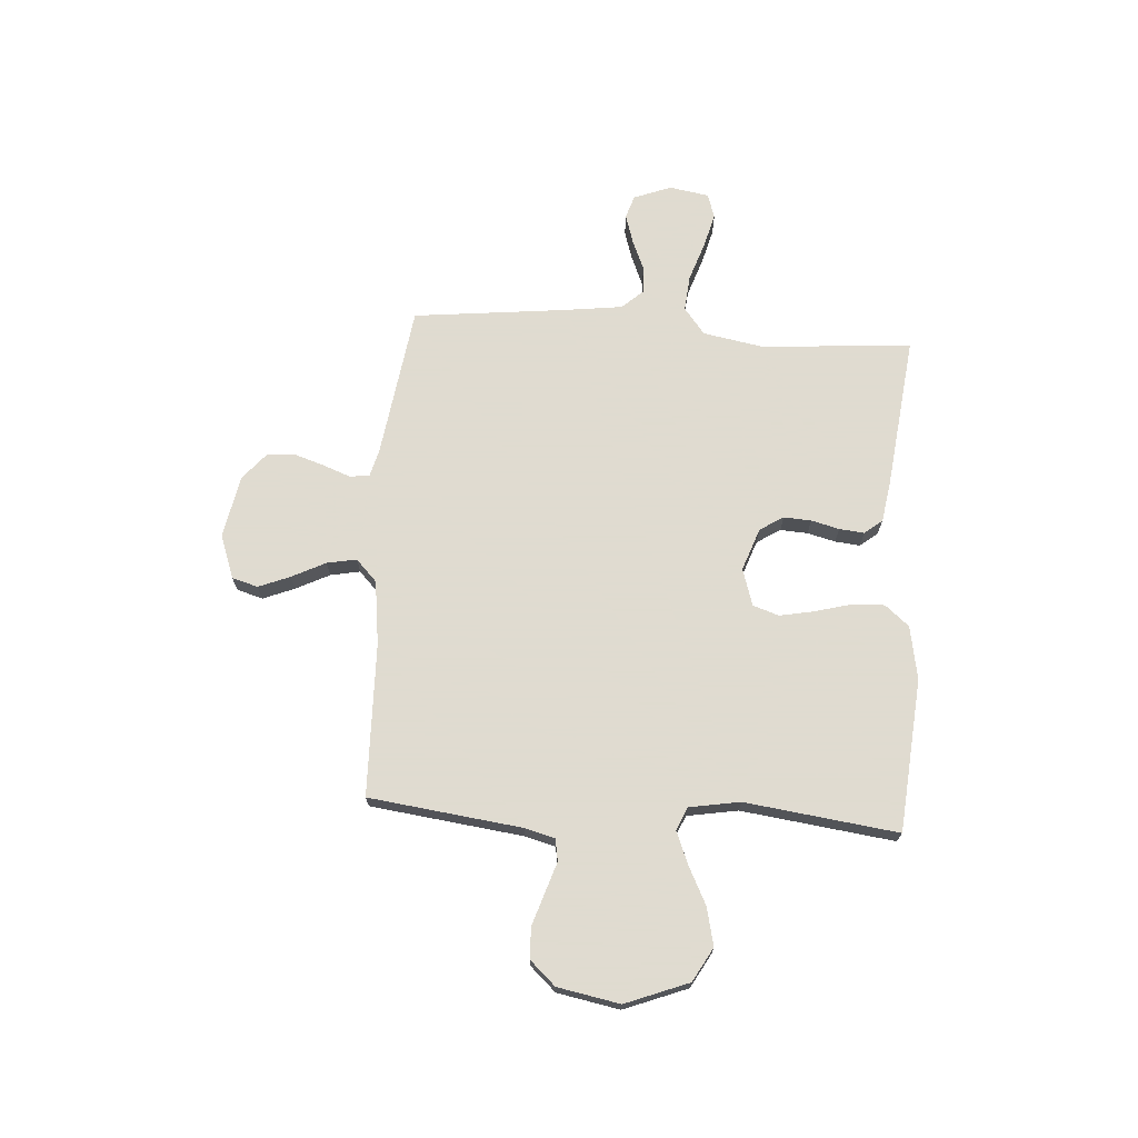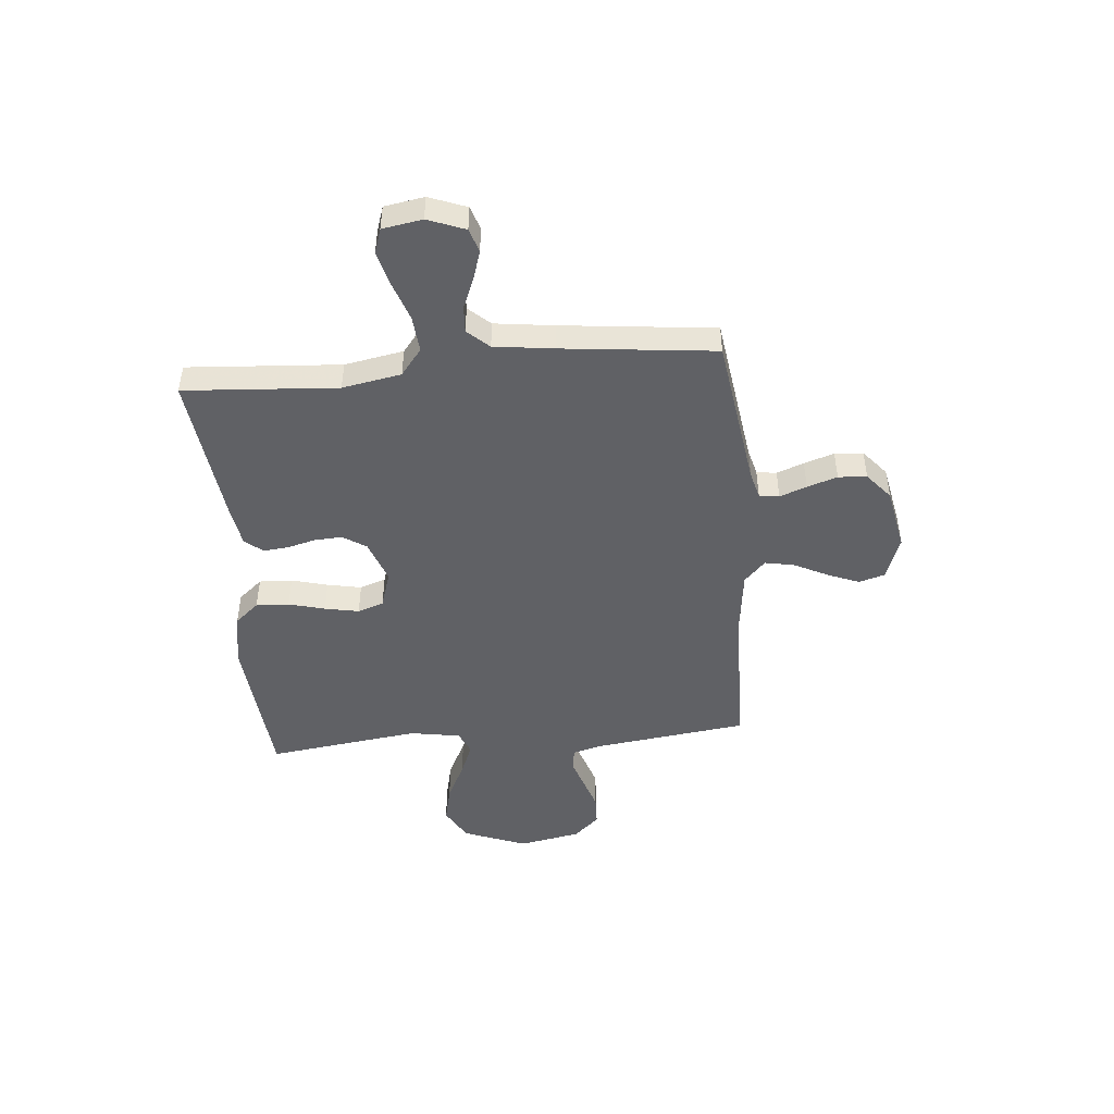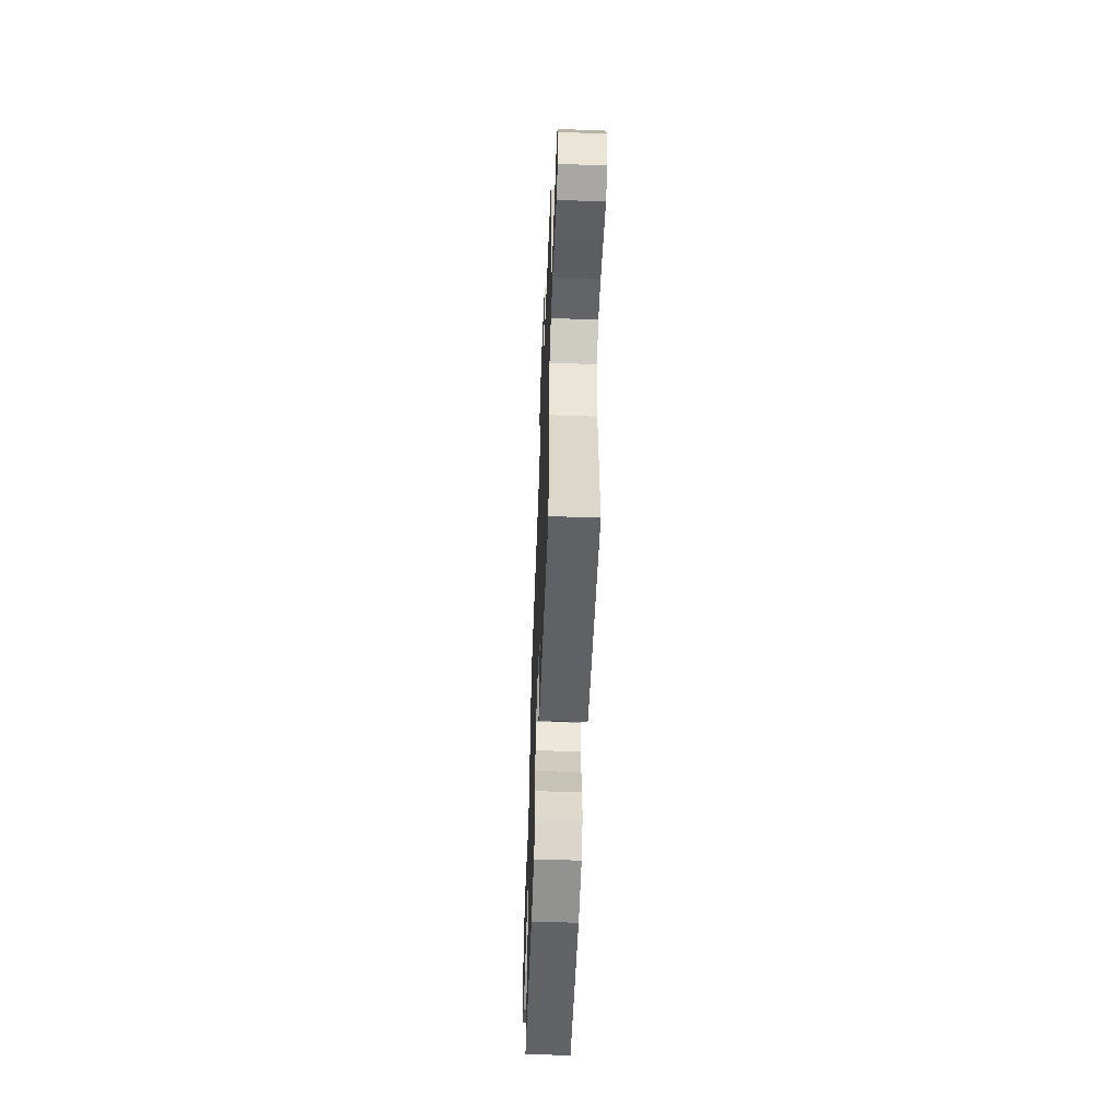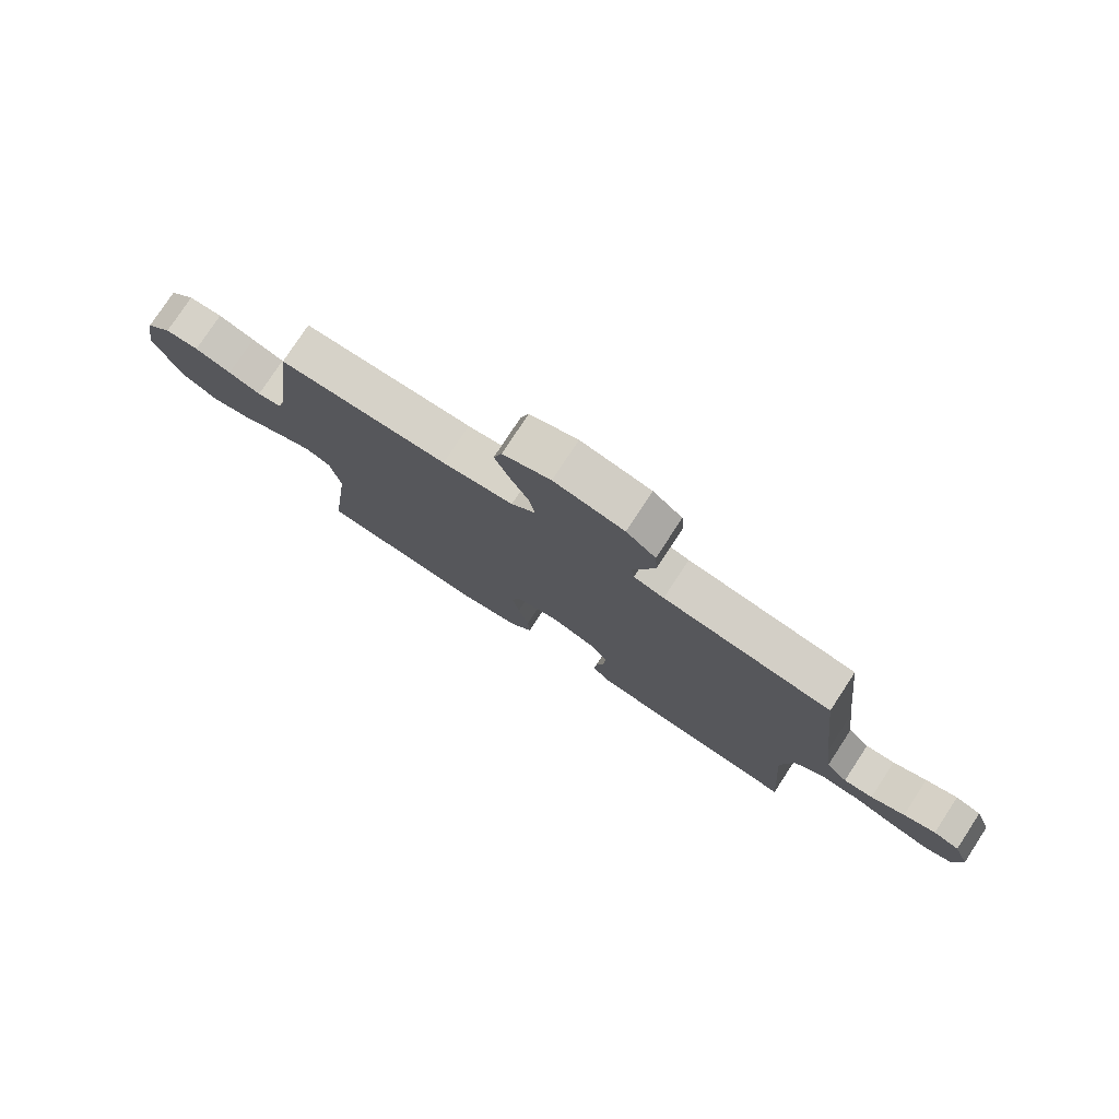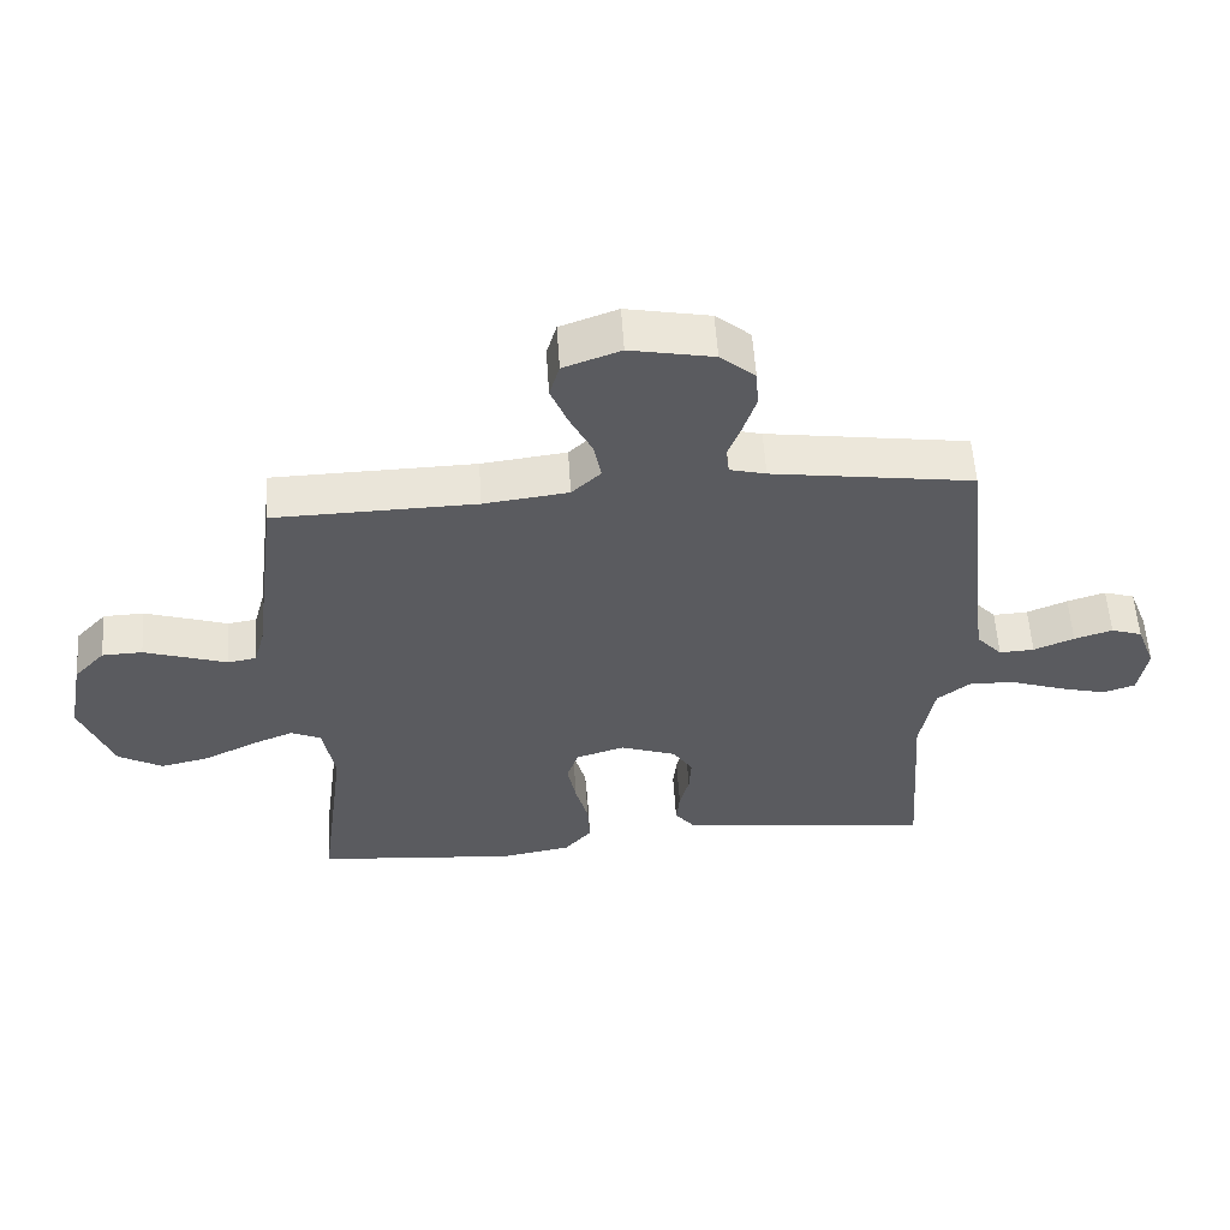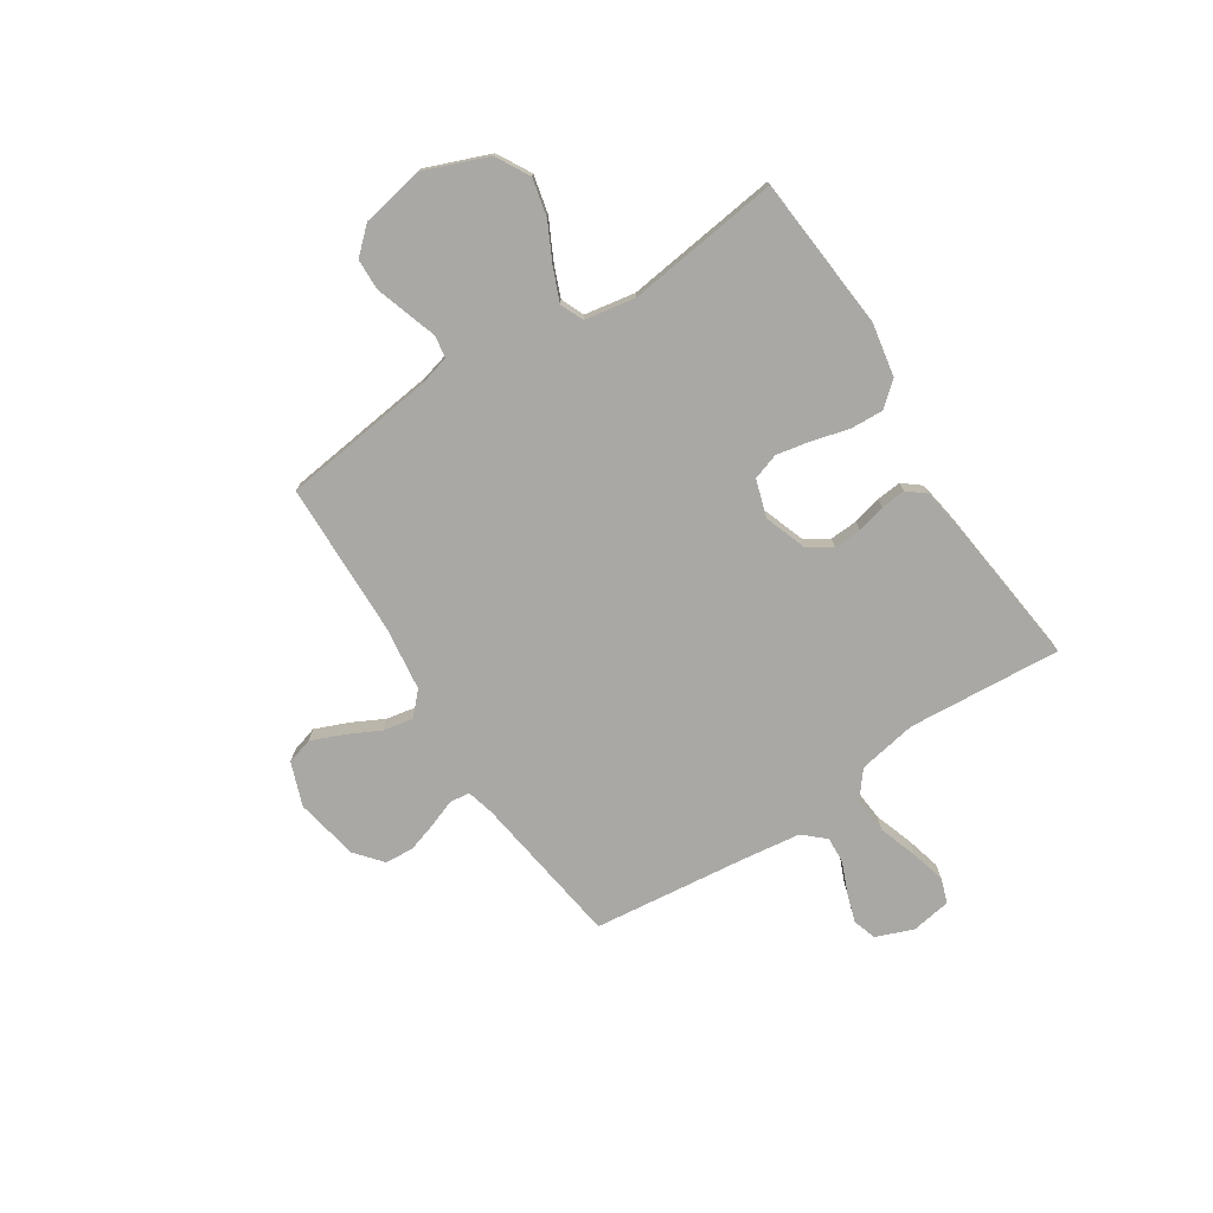
<metadata>
{"format":"obj","ext":"obj","renderer":"f3d","projection":"perspective","resolution":1024,"background":"white","views":[{"elev":70.2,"azim":93.9,"up":"+Y"},{"elev":-47.3,"azim":-84.8,"up":"+Y"},{"elev":-56.0,"azim":-92.2,"up":"+Z"},{"elev":77.7,"azim":-146.8,"up":"+Z"},{"elev":56.6,"azim":176.3,"up":"+Z"},{"elev":-74.9,"azim":122.8,"up":"+Y"}]}
</metadata>
<code>
v 0.5 0.07 -0.5
v 0.2 0.07 -0.526
v 0.095 0.07 -0.507
v 0.055 0.07 -0.46
v 0.058 0.07 -0.395
v 0.077 0.07 -0.324
v 0.09 0.07 -0.257
v 0.073 0.07 -0.206
v 0 0.07 -0.183
v -0.084 0.07 -0.213
v -0.113 0.07 -0.259
v -0.11 0.07 -0.313
v -0.096 0.07 -0.368
v -0.091 0.07 -0.417
v -0.119 0.07 -0.452
v -0.2 0.07 -0.465
v -0.5 0.07 -0.5
v -0.479 0.07 -0.2
v -0.5 0.07 -0.085
v -0.552 0.07 -0.044
v -0.623 0.07 -0.05
v -0.699 0.07 -0.076
v -0.768 0.07 -0.094
v -0.816 0.07 -0.078
v -0.829 0.07 0
v -0.801 0.07 0.073
v -0.755 0.07 0.088
v -0.698 0.07 0.07
v -0.638 0.07 0.045
v -0.586 0.07 0.042
v -0.548 0.07 0.084
v -0.533 0.07 0.2
v -0.5 0.07 0.5
v -0.2 0.07 0.543
v -0.146 0.07 0.557
v -0.141 0.07 0.596
v -0.161 0.07 0.649
v -0.18 0.07 0.708
v -0.176 0.07 0.764
v -0.124 0.07 0.808
v 0 0.07 0.832
v 0.085 0.07 0.801
v 0.1 0.07 0.75
v 0.075 0.07 0.688
v 0.042 0.07 0.622
v 0.031 0.07 0.564
v 0.074 0.07 0.523
v 0.2 0.07 0.507
v 0.5 0.07 0.5
v 0.538 0.07 0.2
v 0.554 0.07 0.141
v 0.597 0.07 0.134
v 0.655 0.07 0.153
v 0.72 0.07 0.174
v 0.78 0.07 0.172
v 0.826 0.07 0.122
v 0.849 0.07 0
v 0.801 0.07 -0.124
v 0.735 0.07 -0.161
v 0.661 0.07 -0.144
v 0.587 0.07 -0.107
v 0.523 0.07 -0.081
v 0.478 0.07 -0.101
v 0.461 0.07 -0.2
v 0.5 0 -0.5
v 0.2 0 -0.526
v 0.095 0 -0.507
v 0.055 0 -0.46
v 0.058 0 -0.395
v 0.077 0 -0.324
v 0.09 0 -0.257
v 0.073 0 -0.206
v 0 0 -0.183
v -0.084 0 -0.213
v -0.113 0 -0.259
v -0.11 0 -0.313
v -0.096 0 -0.368
v -0.091 0 -0.417
v -0.119 0 -0.452
v -0.2 0 -0.465
v -0.5 0 -0.5
v -0.479 0 -0.2
v -0.5 0 -0.085
v -0.552 0 -0.044
v -0.623 0 -0.05
v -0.699 0 -0.076
v -0.768 0 -0.094
v -0.816 0 -0.078
v -0.829 0 0
v -0.801 0 0.073
v -0.755 0 0.088
v -0.698 0 0.07
v -0.638 0 0.045
v -0.586 0 0.042
v -0.548 0 0.084
v -0.533 0 0.2
v -0.5 0 0.5
v -0.2 0 0.543
v -0.146 0 0.557
v -0.141 0 0.596
v -0.161 0 0.649
v -0.18 0 0.708
v -0.176 0 0.764
v -0.124 0 0.808
v 0 0 0.832
v 0.085 0 0.801
v 0.1 0 0.75
v 0.075 0 0.688
v 0.042 0 0.622
v 0.031 0 0.564
v 0.074 0 0.523
v 0.2 0 0.507
v 0.5 0 0.5
v 0.538 0 0.2
v 0.554 0 0.141
v 0.597 0 0.134
v 0.655 0 0.153
v 0.72 0 0.174
v 0.78 0 0.172
v 0.826 0 0.122
v 0.849 0 0
v 0.801 0 -0.124
v 0.735 0 -0.161
v 0.661 0 -0.144
v 0.587 0 -0.107
v 0.523 0 -0.081
v 0.478 0 -0.101
v 0.461 0 -0.2
f 59 60 61
f 58 59 61
f 57 58 61
f 56 57 61
f 55 56 61
f 54 55 61
f 53 54 61
f 52 53 61
f 51 52 61 62
f 50 51 62 63
f 48 49 50 63
f 43 44 45
f 42 43 45
f 41 42 45
f 40 41 45
f 39 40 45
f 38 39 45
f 37 38 45
f 36 37 45
f 35 36 45 46
f 34 35 46 47
f 48 63 64
f 47 48 64
f 34 47 64
f 33 34 64
f 32 33 64
f 27 28 29
f 26 27 29
f 25 26 29
f 24 25 29
f 23 24 29
f 22 23 29
f 21 22 29
f 20 21 29 30
f 16 17 18
f 15 16 18
f 14 15 18
f 13 14 18
f 12 13 18
f 11 12 18 19
f 20 30 31
f 19 20 31
f 11 19 31
f 10 11 31
f 4 5 6
f 3 4 6
f 2 3 6
f 1 2 6
f 64 1 6
f 64 6 7
f 9 10 31 32
f 8 9 32 64
f 7 8 64
f 125 124 123
f 125 123 122
f 125 122 121
f 125 121 120
f 125 120 119
f 125 119 118
f 125 118 117
f 125 117 116
f 126 125 116 115
f 127 126 115 114
f 127 114 113 112
f 109 108 107
f 109 107 106
f 109 106 105
f 109 105 104
f 109 104 103
f 109 103 102
f 109 102 101
f 109 101 100
f 110 109 100 99
f 111 110 99 98
f 128 127 112
f 128 112 111
f 128 111 98
f 128 98 97
f 128 97 96
f 93 92 91
f 93 91 90
f 93 90 89
f 93 89 88
f 93 88 87
f 93 87 86
f 93 86 85
f 94 93 85 84
f 82 81 80
f 82 80 79
f 82 79 78
f 82 78 77
f 82 77 76
f 83 82 76 75
f 95 94 84
f 95 84 83
f 95 83 75
f 95 75 74
f 70 69 68
f 70 68 67
f 70 67 66
f 70 66 65
f 70 65 128
f 71 70 128
f 96 95 74 73
f 128 96 73 72
f 128 72 71
f 1 65 66 2
f 2 66 67 3
f 3 67 68 4
f 4 68 69 5
f 5 69 70 6
f 6 70 71 7
f 7 71 72 8
f 8 72 73 9
f 9 73 74 10
f 10 74 75 11
f 11 75 76 12
f 12 76 77 13
f 13 77 78 14
f 14 78 79 15
f 15 79 80 16
f 16 80 81 17
f 17 81 82 18
f 18 82 83 19
f 19 83 84 20
f 20 84 85 21
f 21 85 86 22
f 22 86 87 23
f 23 87 88 24
f 24 88 89 25
f 25 89 90 26
f 26 90 91 27
f 27 91 92 28
f 28 92 93 29
f 29 93 94 30
f 30 94 95 31
f 31 95 96 32
f 32 96 97 33
f 33 97 98 34
f 34 98 99 35
f 35 99 100 36
f 36 100 101 37
f 37 101 102 38
f 38 102 103 39
f 39 103 104 40
f 40 104 105 41
f 41 105 106 42
f 42 106 107 43
f 43 107 108 44
f 44 108 109 45
f 45 109 110 46
f 46 110 111 47
f 47 111 112 48
f 48 112 113 49
f 49 113 114 50
f 50 114 115 51
f 51 115 116 52
f 52 116 117 53
f 53 117 118 54
f 54 118 119 55
f 55 119 120 56
f 56 120 121 57
f 57 121 122 58
f 58 122 123 59
f 59 123 124 60
f 60 124 125 61
f 61 125 126 62
f 62 126 127 63
f 63 127 128 64
f 64 128 65 1

</code>
